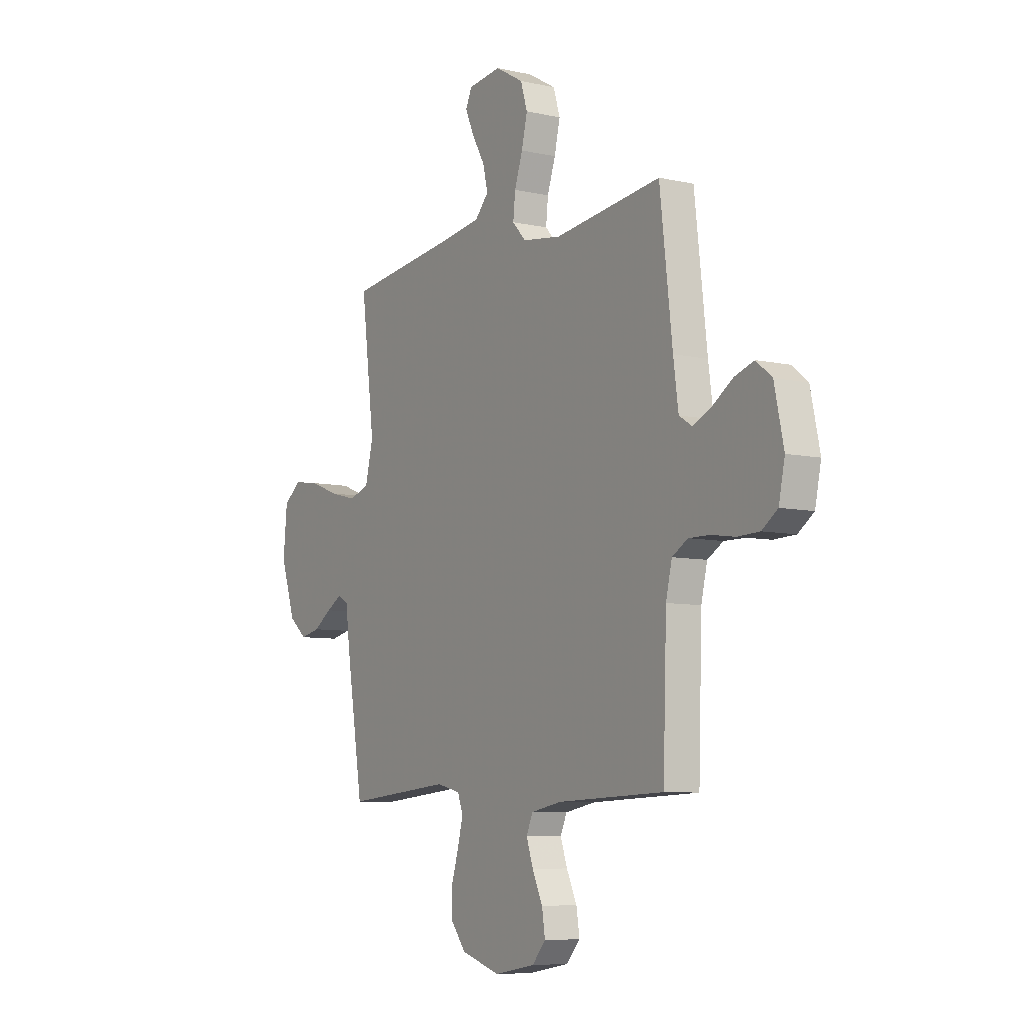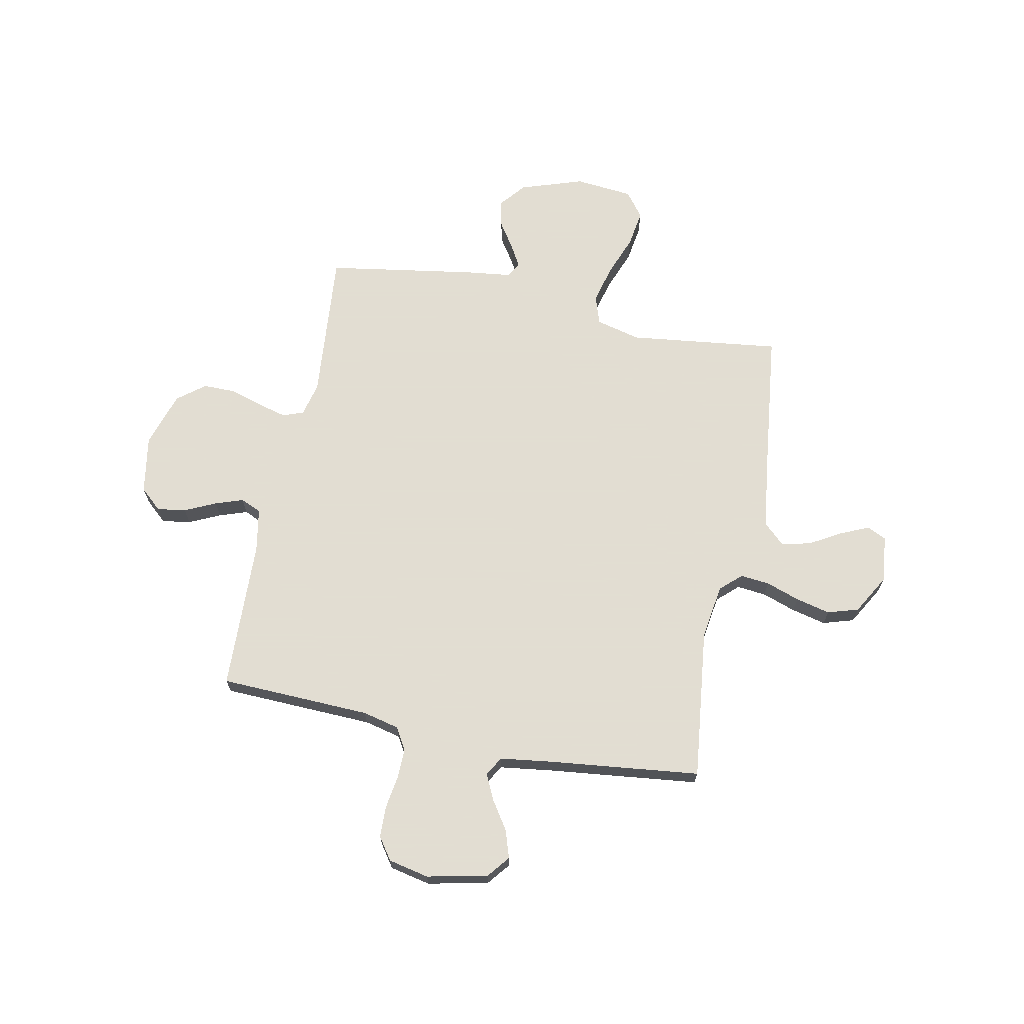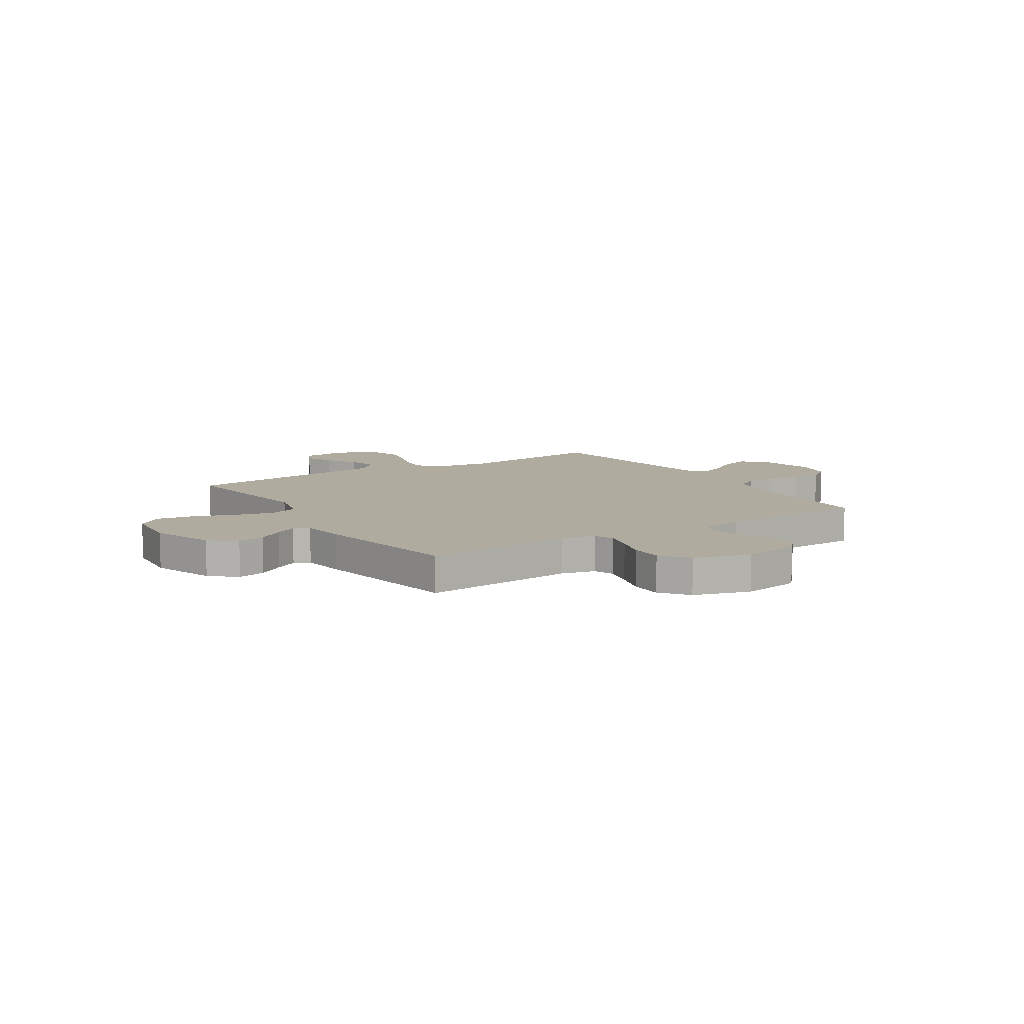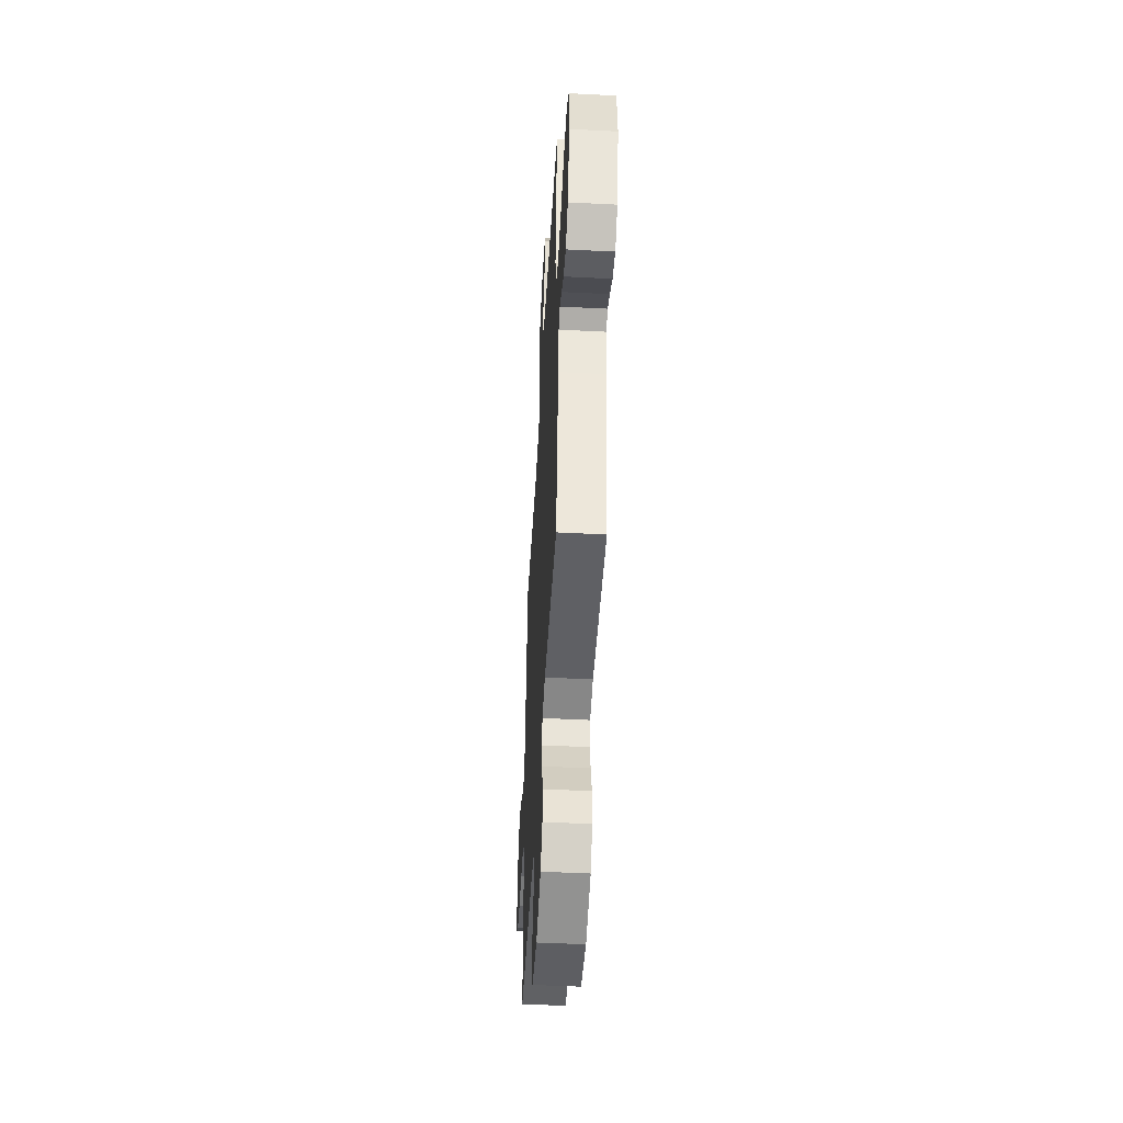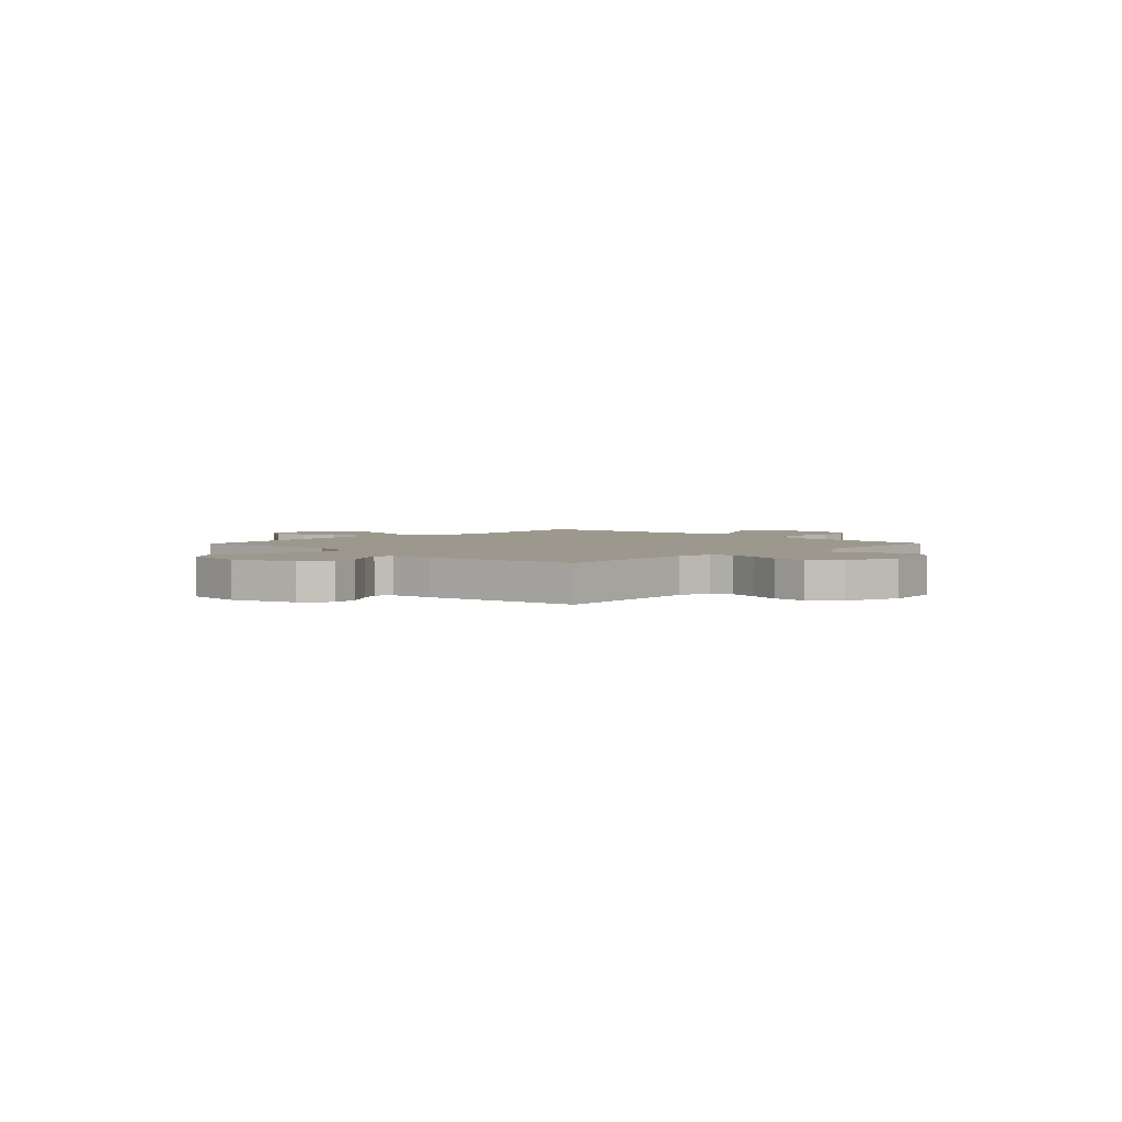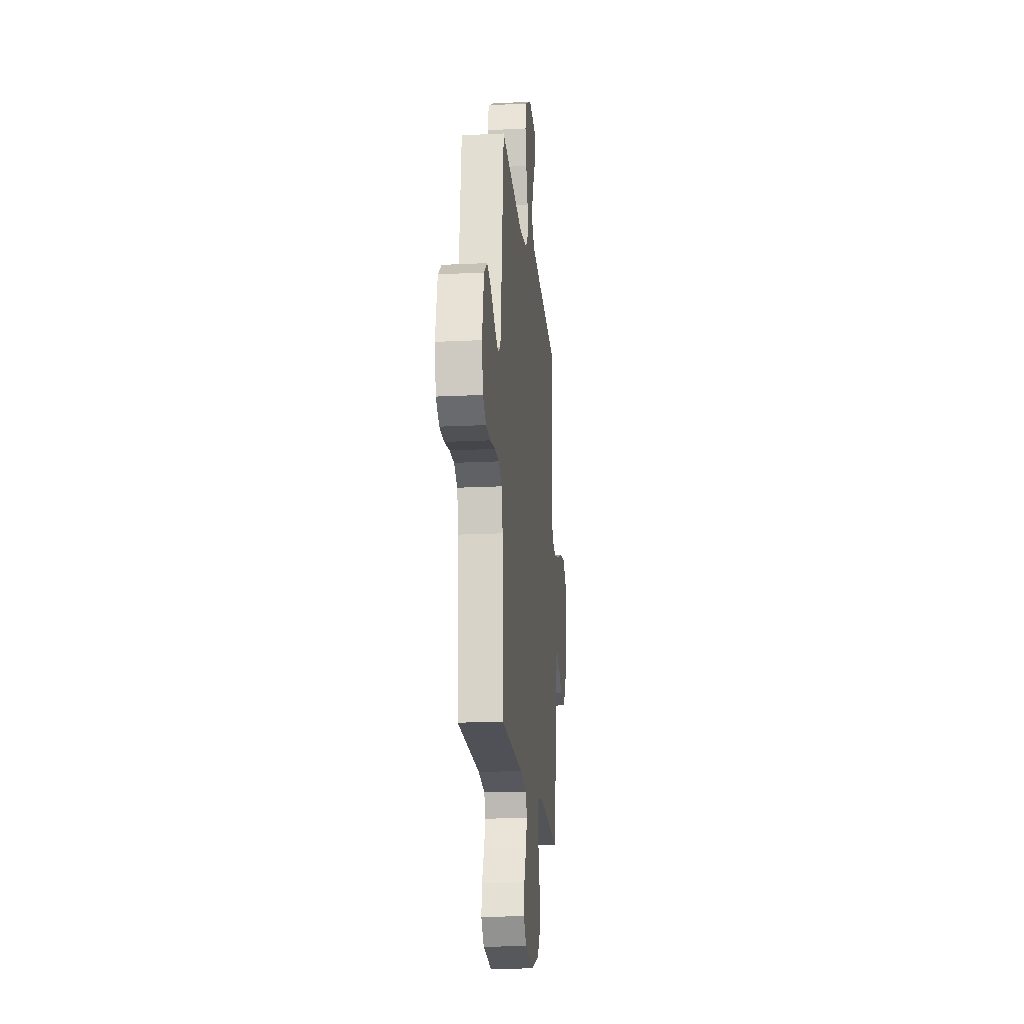
<metadata>
{"format":"obj","ext":"obj","renderer":"f3d","projection":"perspective","resolution":1024,"background":"white","views":[{"elev":-7.6,"azim":-122.2,"up":"+Z"},{"elev":68.1,"azim":-78.5,"up":"+Y"},{"elev":9.6,"azim":147.4,"up":"+Y"},{"elev":-49.0,"azim":86.8,"up":"+Z"},{"elev":3.1,"azim":134.1,"up":"+Y"},{"elev":-18.4,"azim":-84.5,"up":"+Z"}]}
</metadata>
<code>
v -0.5 0.07 0.5
v -0.2 0.07 0.464
v -0.091 0.07 0.48
v -0.053 0.07 0.521
v -0.059 0.07 0.579
v -0.082 0.07 0.646
v -0.098 0.07 0.714
v -0.079 0.07 0.775
v 0 0.07 0.82
v 0.093 0.07 0.809
v 0.111 0.07 0.771
v 0.086 0.07 0.715
v 0.05 0.07 0.653
v 0.036 0.07 0.595
v 0.075 0.07 0.553
v 0.2 0.07 0.536
v 0.5 0.07 0.5
v 0.462 0.07 0.2
v 0.484 0.07 0.111
v 0.541 0.07 0.092
v 0.617 0.07 0.111
v 0.699 0.07 0.142
v 0.772 0.07 0.153
v 0.822 0.07 0.115
v 0.833 0.07 0
v 0.791 0.07 -0.125
v 0.74 0.07 -0.167
v 0.685 0.07 -0.155
v 0.634 0.07 -0.121
v 0.59 0.07 -0.096
v 0.56 0.07 -0.112
v 0.549 0.07 -0.2
v 0.5 0.07 -0.5
v 0.2 0.07 -0.473
v 0.133 0.07 -0.489
v 0.118 0.07 -0.53
v 0.133 0.07 -0.588
v 0.153 0.07 -0.653
v 0.153 0.07 -0.717
v 0.11 0.07 -0.771
v 0 0.07 -0.805
v -0.115 0.07 -0.785
v -0.153 0.07 -0.742
v -0.144 0.07 -0.685
v -0.115 0.07 -0.623
v -0.096 0.07 -0.568
v -0.114 0.07 -0.527
v -0.2 0.07 -0.511
v -0.5 0.07 -0.5
v -0.51 0.07 -0.2
v -0.527 0.07 -0.128
v -0.571 0.07 -0.102
v -0.631 0.07 -0.103
v -0.697 0.07 -0.113
v -0.758 0.07 -0.111
v -0.802 0.07 -0.08
v -0.819 0.07 0
v -0.793 0.07 0.12
v -0.749 0.07 0.155
v -0.694 0.07 0.137
v -0.637 0.07 0.099
v -0.586 0.07 0.075
v -0.549 0.07 0.098
v -0.535 0.07 0.2
v -0.5 0 0.5
v -0.2 0 0.464
v -0.091 0 0.48
v -0.053 0 0.521
v -0.059 0 0.579
v -0.082 0 0.646
v -0.098 0 0.714
v -0.079 0 0.775
v 0 0 0.82
v 0.093 0 0.809
v 0.111 0 0.771
v 0.086 0 0.715
v 0.05 0 0.653
v 0.036 0 0.595
v 0.075 0 0.553
v 0.2 0 0.536
v 0.5 0 0.5
v 0.462 0 0.2
v 0.484 0 0.111
v 0.541 0 0.092
v 0.617 0 0.111
v 0.699 0 0.142
v 0.772 0 0.153
v 0.822 0 0.115
v 0.833 0 0
v 0.791 0 -0.125
v 0.74 0 -0.167
v 0.685 0 -0.155
v 0.634 0 -0.121
v 0.59 0 -0.096
v 0.56 0 -0.112
v 0.549 0 -0.2
v 0.5 0 -0.5
v 0.2 0 -0.473
v 0.133 0 -0.489
v 0.118 0 -0.53
v 0.133 0 -0.588
v 0.153 0 -0.653
v 0.153 0 -0.717
v 0.11 0 -0.771
v 0 0 -0.805
v -0.115 0 -0.785
v -0.153 0 -0.742
v -0.144 0 -0.685
v -0.115 0 -0.623
v -0.096 0 -0.568
v -0.114 0 -0.527
v -0.2 0 -0.511
v -0.5 0 -0.5
v -0.51 0 -0.2
v -0.527 0 -0.128
v -0.571 0 -0.102
v -0.631 0 -0.103
v -0.697 0 -0.113
v -0.758 0 -0.111
v -0.802 0 -0.08
v -0.819 0 0
v -0.793 0 0.12
v -0.749 0 0.155
v -0.694 0 0.137
v -0.637 0 0.099
v -0.586 0 0.075
v -0.549 0 0.098
v -0.535 0 0.2
f 59 60 61
f 58 59 61
f 57 58 61
f 56 57 61
f 55 56 61
f 54 55 61
f 53 54 61
f 52 53 61 62
f 51 52 62 63
f 48 49 50
f 51 63 64
f 50 51 64
f 48 50 64
f 47 48 64
f 43 44 45
f 42 43 45
f 41 42 45
f 40 41 45
f 39 40 45
f 38 39 45
f 37 38 45
f 36 37 45 46
f 35 36 46 47
f 31 32 33 34
f 64 1 2
f 47 64 2
f 35 47 2
f 34 35 2
f 31 34 2
f 27 28 29
f 26 27 29
f 25 26 29
f 24 25 29
f 23 24 29
f 22 23 29
f 21 22 29
f 20 21 29 30
f 16 17 18
f 15 16 18 19
f 14 15 19
f 11 12 13
f 10 11 13
f 9 10 13
f 8 9 13
f 7 8 13
f 6 7 13
f 5 6 13
f 4 5 13 14
f 3 4 14 19
f 31 2 3 19
f 19 20 30 31
f 125 124 123
f 125 123 122
f 125 122 121
f 125 121 120
f 125 120 119
f 125 119 118
f 125 118 117
f 126 125 117 116
f 127 126 116 115
f 114 113 112
f 128 127 115
f 128 115 114
f 128 114 112
f 128 112 111
f 109 108 107
f 109 107 106
f 109 106 105
f 109 105 104
f 109 104 103
f 109 103 102
f 109 102 101
f 110 109 101 100
f 111 110 100 99
f 98 97 96 95
f 66 65 128
f 66 128 111
f 66 111 99
f 66 99 98
f 66 98 95
f 93 92 91
f 93 91 90
f 93 90 89
f 93 89 88
f 93 88 87
f 93 87 86
f 93 86 85
f 94 93 85 84
f 82 81 80
f 83 82 80 79
f 83 79 78
f 77 76 75
f 77 75 74
f 77 74 73
f 77 73 72
f 77 72 71
f 77 71 70
f 77 70 69
f 78 77 69 68
f 83 78 68 67
f 83 67 66 95
f 95 94 84 83
f 1 65 66 2
f 2 66 67 3
f 3 67 68 4
f 4 68 69 5
f 5 69 70 6
f 6 70 71 7
f 7 71 72 8
f 8 72 73 9
f 9 73 74 10
f 10 74 75 11
f 11 75 76 12
f 12 76 77 13
f 13 77 78 14
f 14 78 79 15
f 15 79 80 16
f 16 80 81 17
f 17 81 82 18
f 18 82 83 19
f 19 83 84 20
f 20 84 85 21
f 21 85 86 22
f 22 86 87 23
f 23 87 88 24
f 24 88 89 25
f 25 89 90 26
f 26 90 91 27
f 27 91 92 28
f 28 92 93 29
f 29 93 94 30
f 30 94 95 31
f 31 95 96 32
f 32 96 97 33
f 33 97 98 34
f 34 98 99 35
f 35 99 100 36
f 36 100 101 37
f 37 101 102 38
f 38 102 103 39
f 39 103 104 40
f 40 104 105 41
f 41 105 106 42
f 42 106 107 43
f 43 107 108 44
f 44 108 109 45
f 45 109 110 46
f 46 110 111 47
f 47 111 112 48
f 48 112 113 49
f 49 113 114 50
f 50 114 115 51
f 51 115 116 52
f 52 116 117 53
f 53 117 118 54
f 54 118 119 55
f 55 119 120 56
f 56 120 121 57
f 57 121 122 58
f 58 122 123 59
f 59 123 124 60
f 60 124 125 61
f 61 125 126 62
f 62 126 127 63
f 63 127 128 64
f 64 128 65 1

</code>
